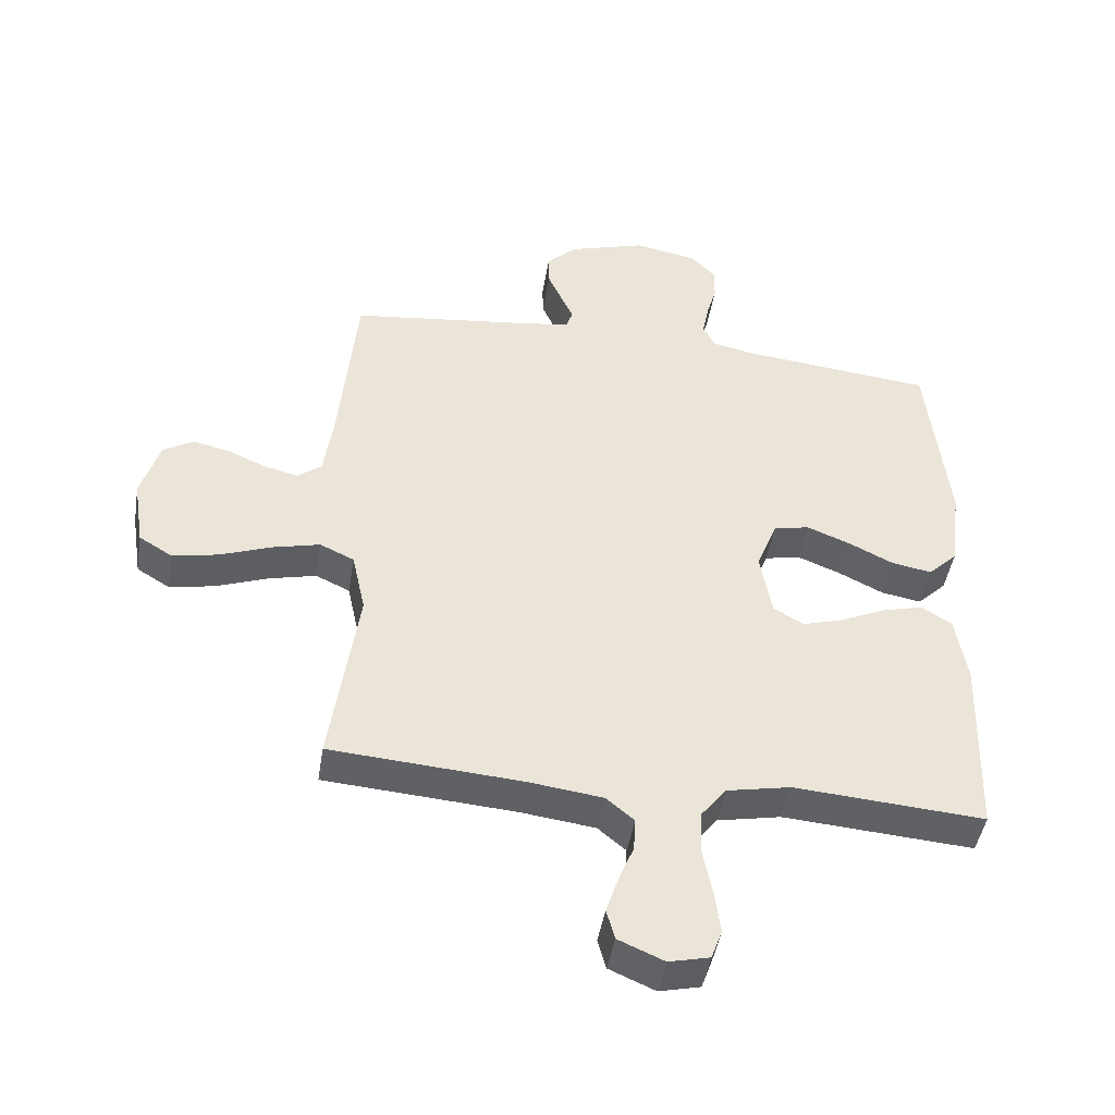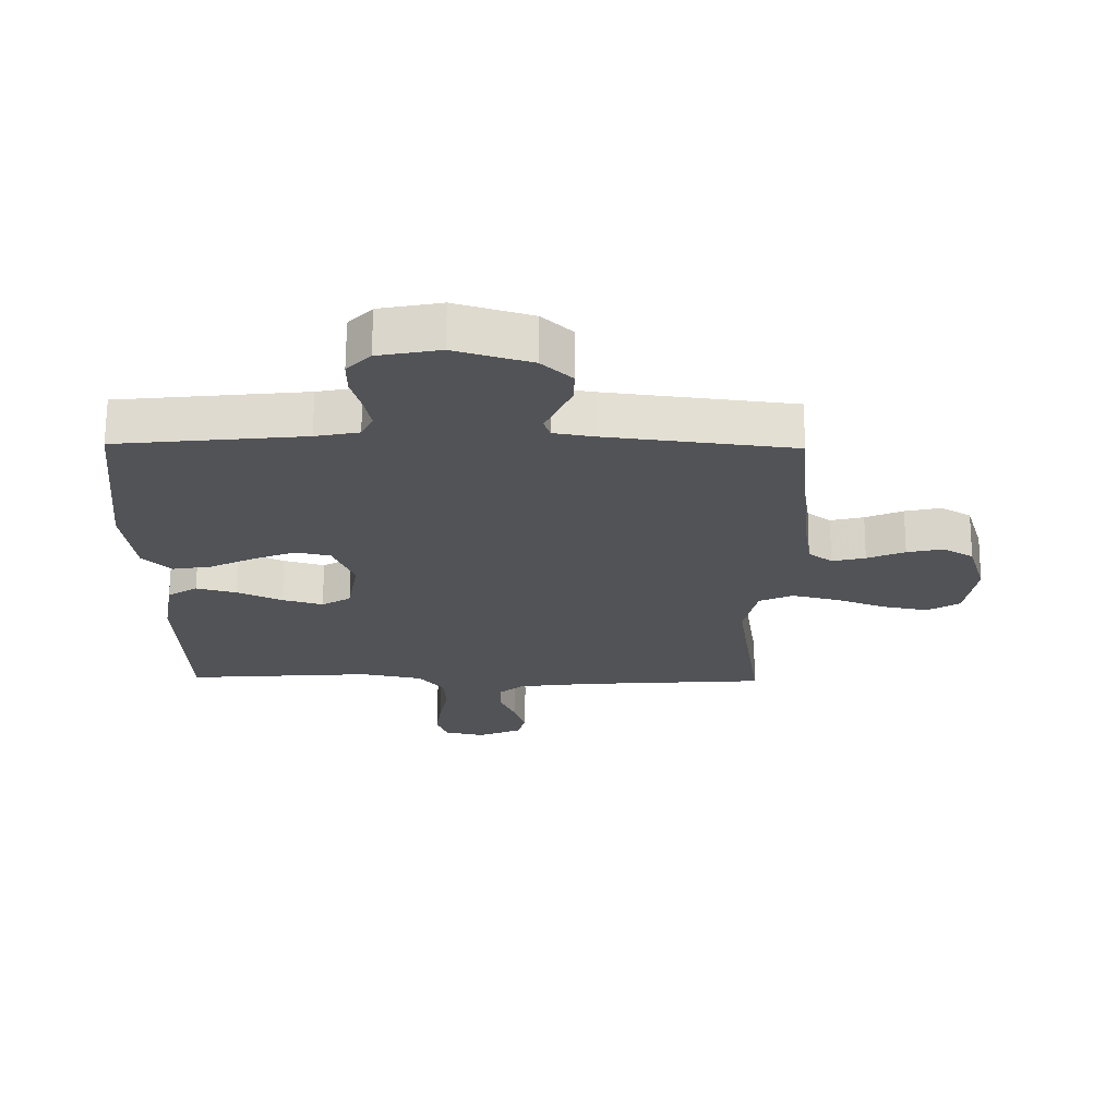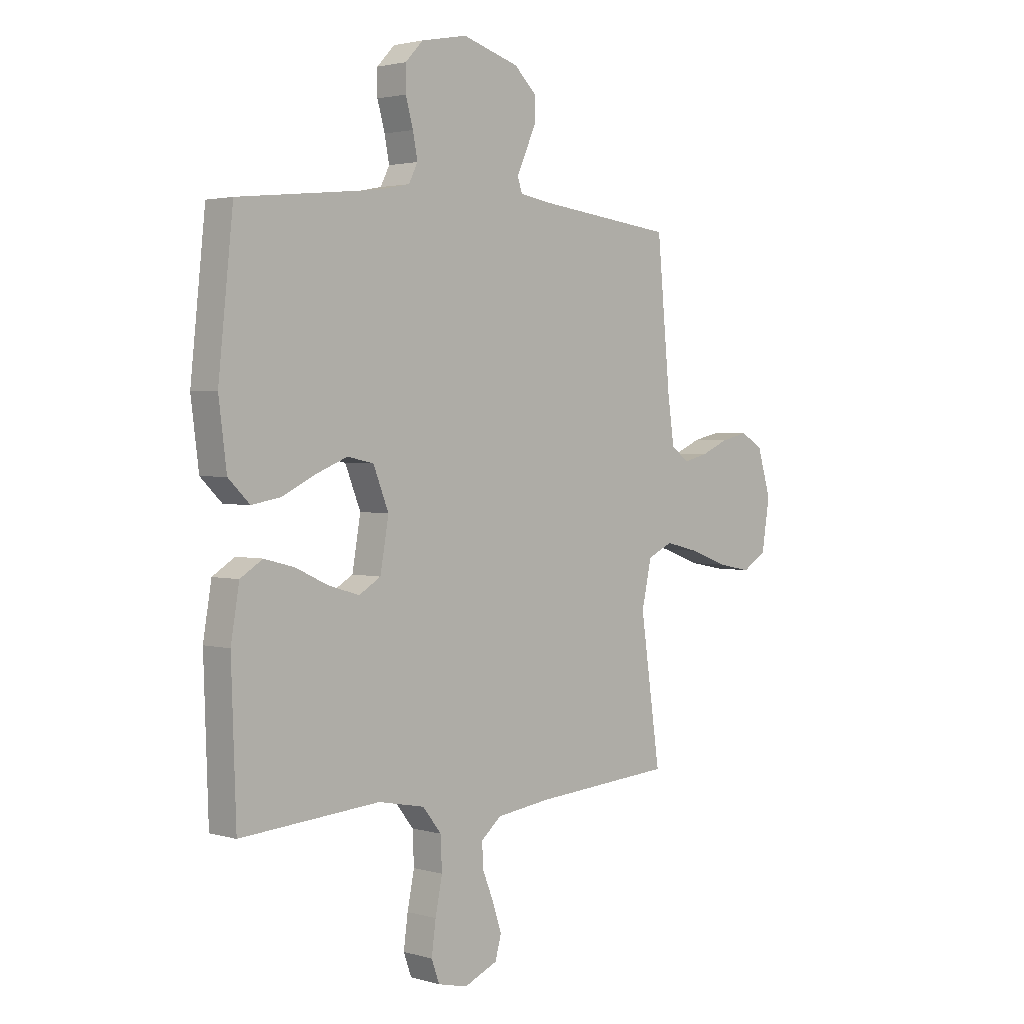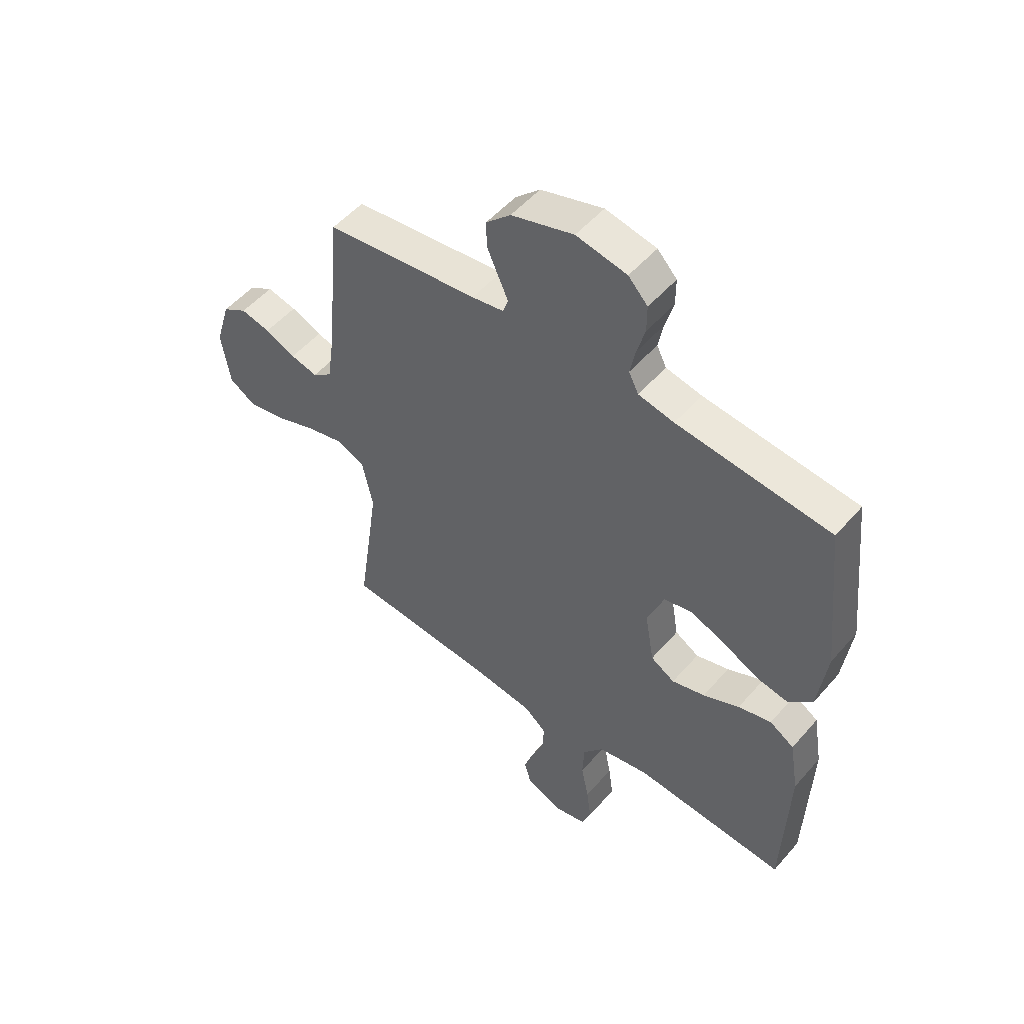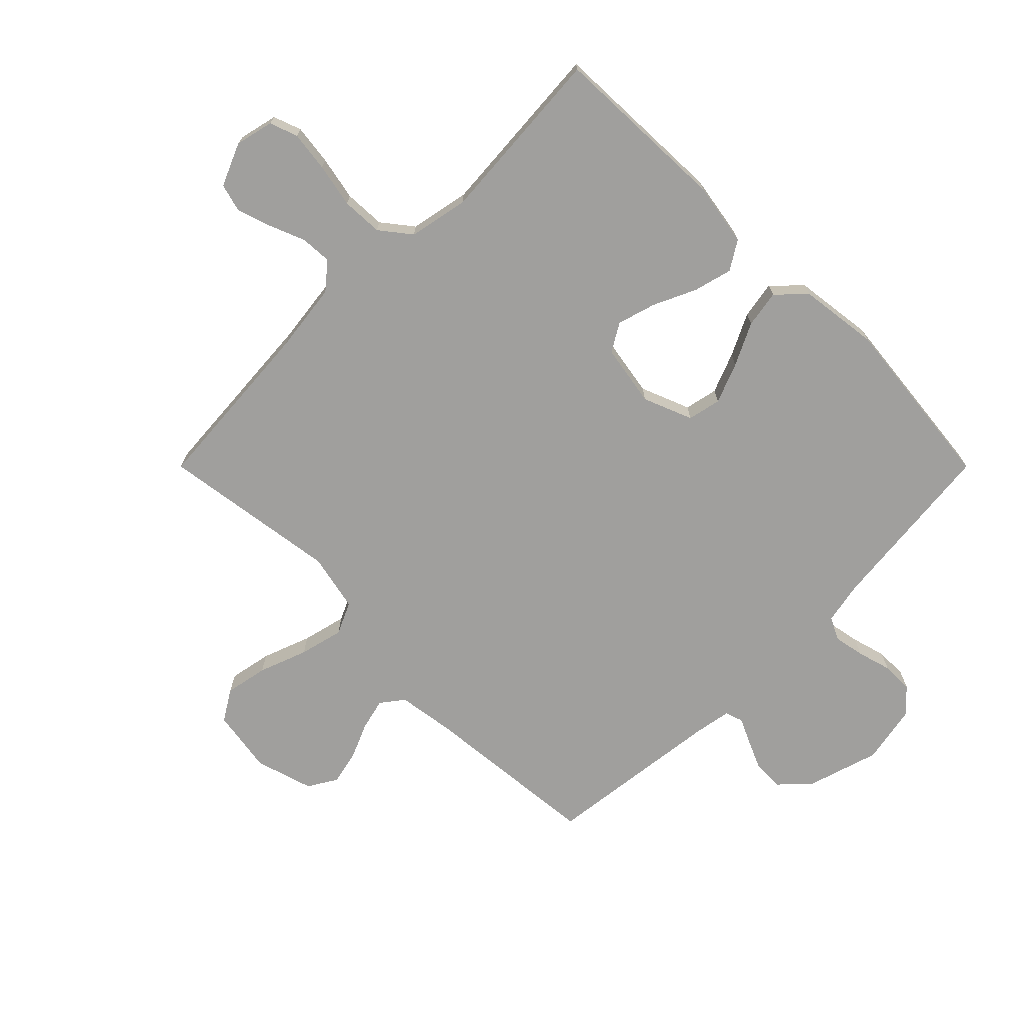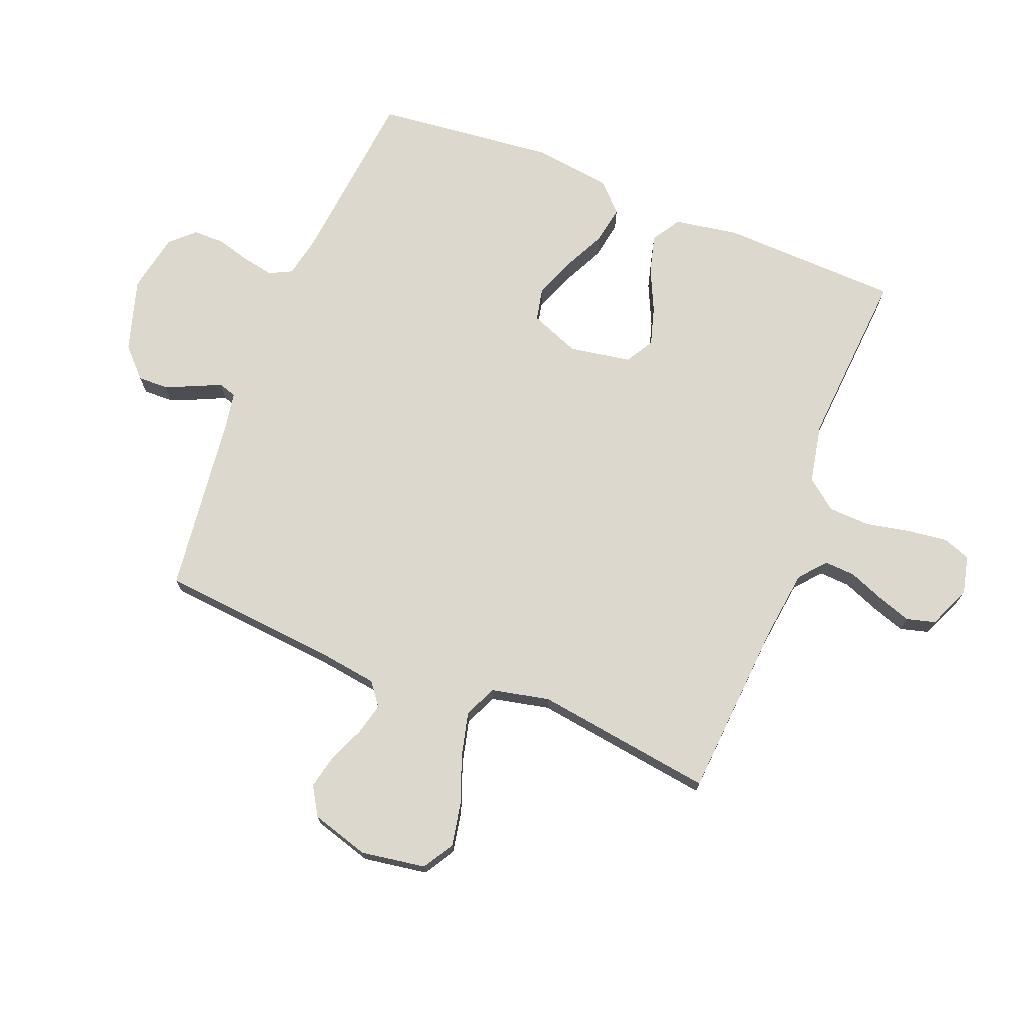
<metadata>
{"format":"obj","ext":"obj","renderer":"f3d","projection":"perspective","resolution":1024,"background":"white","views":[{"elev":-45.6,"azim":170.8,"up":"+Z"},{"elev":67.9,"azim":0.4,"up":"+Z"},{"elev":2.5,"azim":-45.3,"up":"+Z"},{"elev":52.1,"azim":-140.4,"up":"+Z"},{"elev":-71.4,"azim":-135.0,"up":"+Y"},{"elev":72.5,"azim":111.6,"up":"+Y"}]}
</metadata>
<code>
v 0.5 0.07 -0.5
v 0.2 0.07 -0.522
v 0.083 0.07 -0.537
v 0.039 0.07 -0.574
v 0.042 0.07 -0.626
v 0.066 0.07 -0.686
v 0.085 0.07 -0.743
v 0.072 0.07 -0.791
v 0 0.07 -0.822
v -0.064 0.07 -0.807
v -0.081 0.07 -0.76
v -0.072 0.07 -0.692
v -0.057 0.07 -0.618
v -0.06 0.07 -0.549
v -0.1 0.07 -0.498
v -0.2 0.07 -0.478
v -0.5 0.07 -0.5
v -0.51 0.07 -0.2
v -0.492 0.07 -0.093
v -0.444 0.07 -0.063
v -0.379 0.07 -0.08
v -0.308 0.07 -0.113
v -0.243 0.07 -0.132
v -0.196 0.07 -0.104
v -0.178 0.07 0
v -0.211 0.07 0.083
v -0.267 0.07 0.095
v -0.335 0.07 0.068
v -0.406 0.07 0.033
v -0.469 0.07 0.022
v -0.515 0.07 0.067
v -0.532 0.07 0.2
v -0.5 0.07 0.5
v -0.2 0.07 0.531
v -0.13 0.07 0.545
v -0.111 0.07 0.583
v -0.121 0.07 0.635
v -0.137 0.07 0.692
v -0.137 0.07 0.745
v -0.099 0.07 0.785
v 0 0.07 0.804
v 0.122 0.07 0.767
v 0.17 0.07 0.721
v 0.169 0.07 0.67
v 0.147 0.07 0.62
v 0.127 0.07 0.577
v 0.137 0.07 0.547
v 0.2 0.07 0.536
v 0.5 0.07 0.5
v 0.528 0.07 0.2
v 0.542 0.07 0.103
v 0.58 0.07 0.074
v 0.633 0.07 0.087
v 0.693 0.07 0.113
v 0.751 0.07 0.126
v 0.799 0.07 0.097
v 0.828 0.07 0
v 0.811 0.07 -0.108
v 0.759 0.07 -0.14
v 0.687 0.07 -0.126
v 0.606 0.07 -0.096
v 0.532 0.07 -0.078
v 0.478 0.07 -0.103
v 0.457 0.07 -0.2
v 0.5 0 -0.5
v 0.2 0 -0.522
v 0.083 0 -0.537
v 0.039 0 -0.574
v 0.042 0 -0.626
v 0.066 0 -0.686
v 0.085 0 -0.743
v 0.072 0 -0.791
v 0 0 -0.822
v -0.064 0 -0.807
v -0.081 0 -0.76
v -0.072 0 -0.692
v -0.057 0 -0.618
v -0.06 0 -0.549
v -0.1 0 -0.498
v -0.2 0 -0.478
v -0.5 0 -0.5
v -0.51 0 -0.2
v -0.492 0 -0.093
v -0.444 0 -0.063
v -0.379 0 -0.08
v -0.308 0 -0.113
v -0.243 0 -0.132
v -0.196 0 -0.104
v -0.178 0 0
v -0.211 0 0.083
v -0.267 0 0.095
v -0.335 0 0.068
v -0.406 0 0.033
v -0.469 0 0.022
v -0.515 0 0.067
v -0.532 0 0.2
v -0.5 0 0.5
v -0.2 0 0.531
v -0.13 0 0.545
v -0.111 0 0.583
v -0.121 0 0.635
v -0.137 0 0.692
v -0.137 0 0.745
v -0.099 0 0.785
v 0 0 0.804
v 0.122 0 0.767
v 0.17 0 0.721
v 0.169 0 0.67
v 0.147 0 0.62
v 0.127 0 0.577
v 0.137 0 0.547
v 0.2 0 0.536
v 0.5 0 0.5
v 0.528 0 0.2
v 0.542 0 0.103
v 0.58 0 0.074
v 0.633 0 0.087
v 0.693 0 0.113
v 0.751 0 0.126
v 0.799 0 0.097
v 0.828 0 0
v 0.811 0 -0.108
v 0.759 0 -0.14
v 0.687 0 -0.126
v 0.606 0 -0.096
v 0.532 0 -0.078
v 0.478 0 -0.103
v 0.457 0 -0.2
f 58 59 60 61
f 58 61 62
f 57 58 62
f 56 57 62
f 53 54 55 56
f 52 53 56 62
f 51 52 62 63
f 48 49 50
f 47 48 50 51
f 43 44 45 46
f 41 42 43 46
f 41 46 47
f 40 41 47
f 37 38 39 40
f 36 37 40 47
f 35 36 47 51
f 31 32 33 34
f 28 29 30 31
f 27 28 31 34
f 26 27 34 35
f 19 20 21 22
f 19 22 23
f 16 17 18 19
f 15 16 19 23
f 14 15 23 24
f 10 11 12 13
f 8 9 10 13
f 8 13 14
f 5 6 7 8
f 5 8 14 24
f 64 1 2
f 63 64 2 3
f 25 26 35 51
f 4 5 24 25
f 25 51 63
f 3 4 25 63
f 125 124 123 122
f 126 125 122
f 126 122 121
f 126 121 120
f 120 119 118 117
f 126 120 117 116
f 127 126 116 115
f 114 113 112
f 115 114 112 111
f 110 109 108 107
f 110 107 106 105
f 111 110 105
f 111 105 104
f 104 103 102 101
f 111 104 101 100
f 115 111 100 99
f 98 97 96 95
f 95 94 93 92
f 98 95 92 91
f 99 98 91 90
f 86 85 84 83
f 87 86 83
f 83 82 81 80
f 87 83 80 79
f 88 87 79 78
f 77 76 75 74
f 77 74 73 72
f 78 77 72
f 72 71 70 69
f 88 78 72 69
f 66 65 128
f 67 66 128 127
f 115 99 90 89
f 89 88 69 68
f 127 115 89
f 127 89 68 67
f 1 65 66 2
f 2 66 67 3
f 3 67 68 4
f 4 68 69 5
f 5 69 70 6
f 6 70 71 7
f 7 71 72 8
f 8 72 73 9
f 9 73 74 10
f 10 74 75 11
f 11 75 76 12
f 12 76 77 13
f 13 77 78 14
f 14 78 79 15
f 15 79 80 16
f 16 80 81 17
f 17 81 82 18
f 18 82 83 19
f 19 83 84 20
f 20 84 85 21
f 21 85 86 22
f 22 86 87 23
f 23 87 88 24
f 24 88 89 25
f 25 89 90 26
f 26 90 91 27
f 27 91 92 28
f 28 92 93 29
f 29 93 94 30
f 30 94 95 31
f 31 95 96 32
f 32 96 97 33
f 33 97 98 34
f 34 98 99 35
f 35 99 100 36
f 36 100 101 37
f 37 101 102 38
f 38 102 103 39
f 39 103 104 40
f 40 104 105 41
f 41 105 106 42
f 42 106 107 43
f 43 107 108 44
f 44 108 109 45
f 45 109 110 46
f 46 110 111 47
f 47 111 112 48
f 48 112 113 49
f 49 113 114 50
f 50 114 115 51
f 51 115 116 52
f 52 116 117 53
f 53 117 118 54
f 54 118 119 55
f 55 119 120 56
f 56 120 121 57
f 57 121 122 58
f 58 122 123 59
f 59 123 124 60
f 60 124 125 61
f 61 125 126 62
f 62 126 127 63
f 63 127 128 64
f 64 128 65 1

</code>
